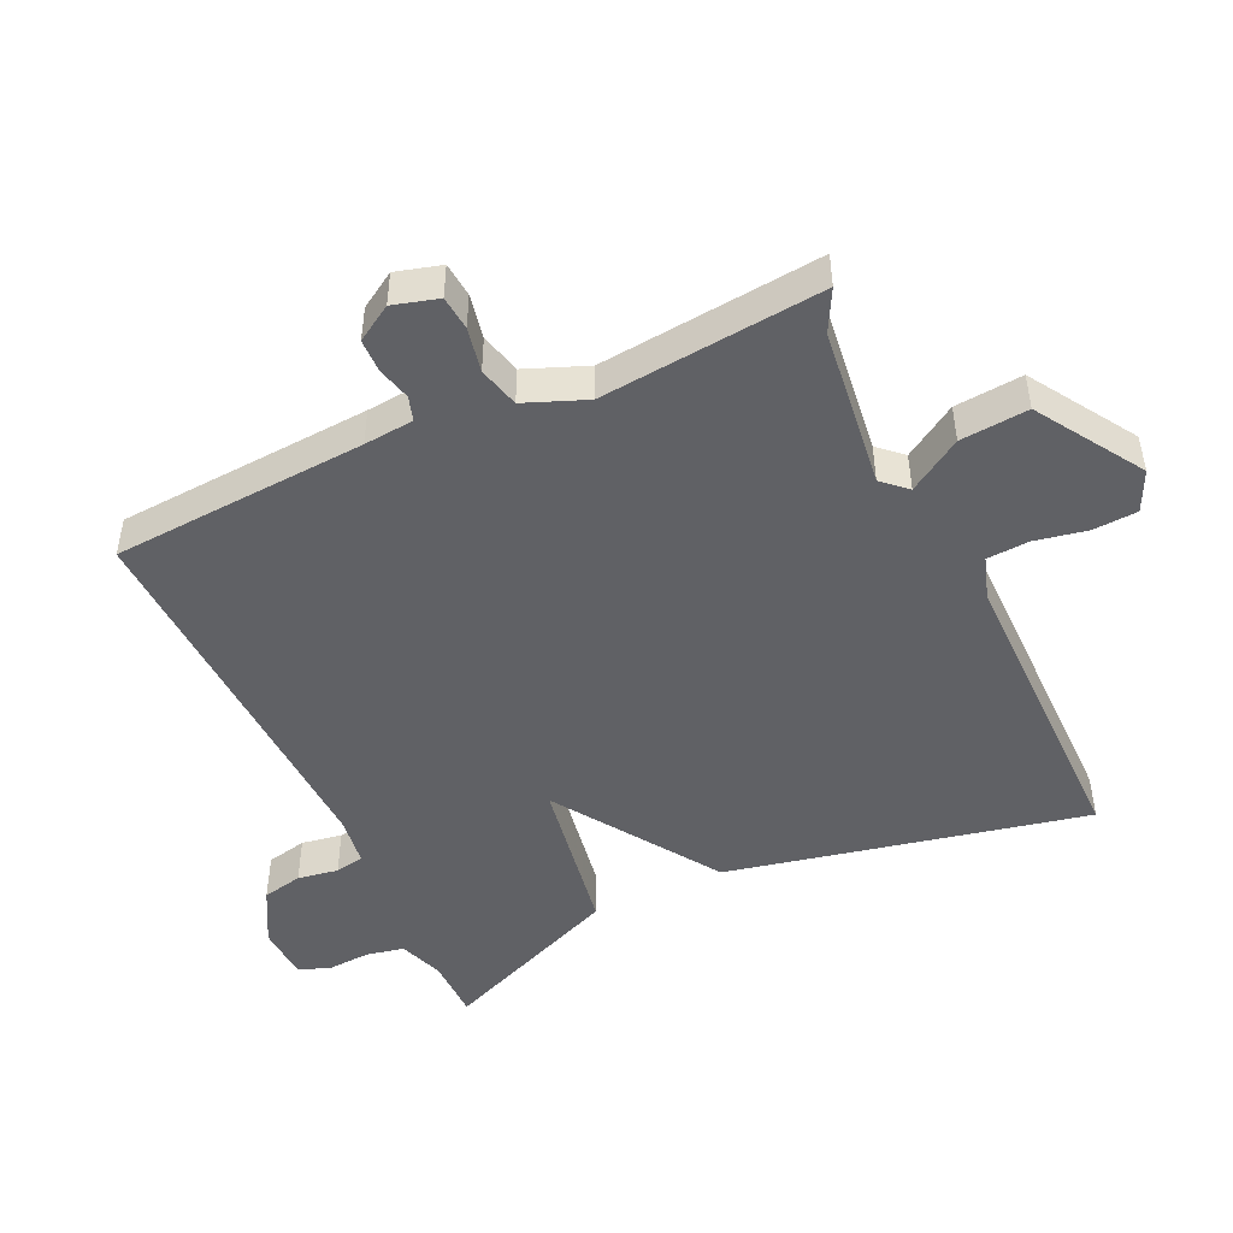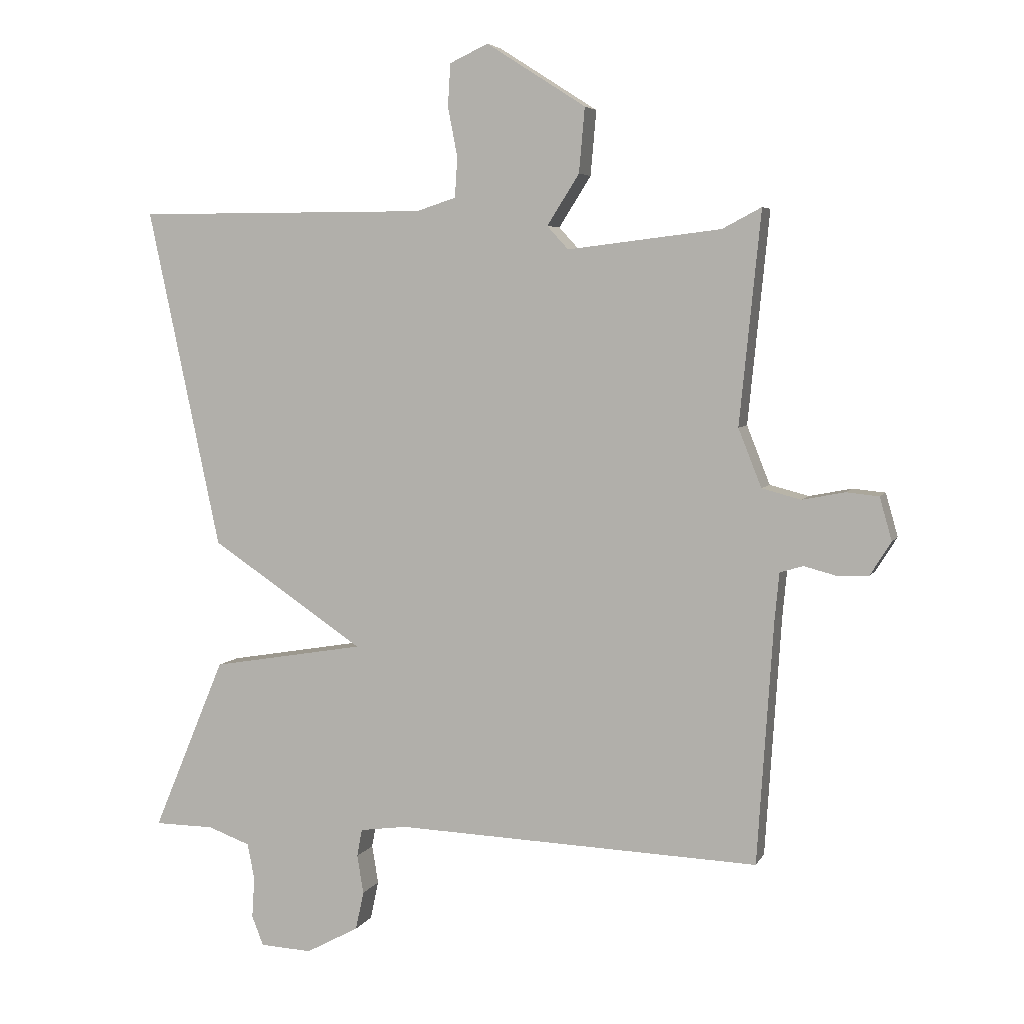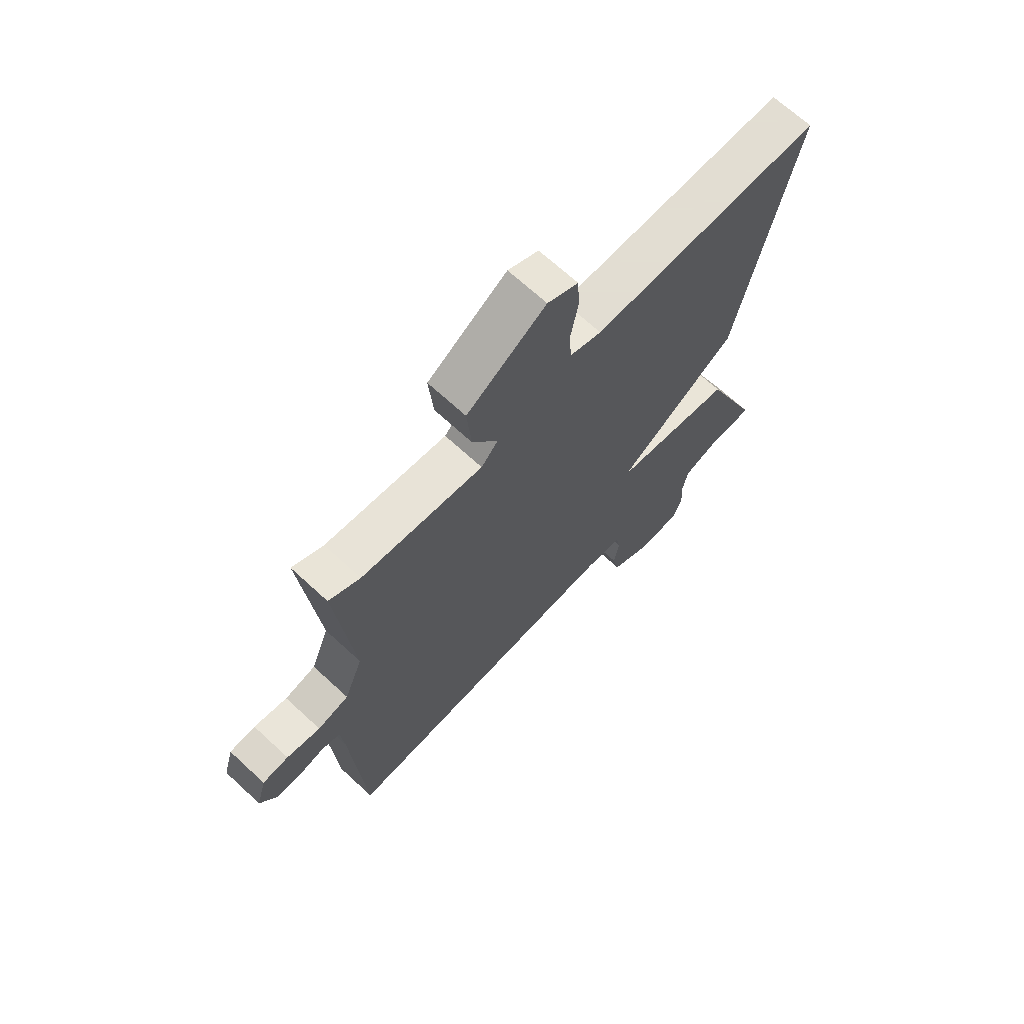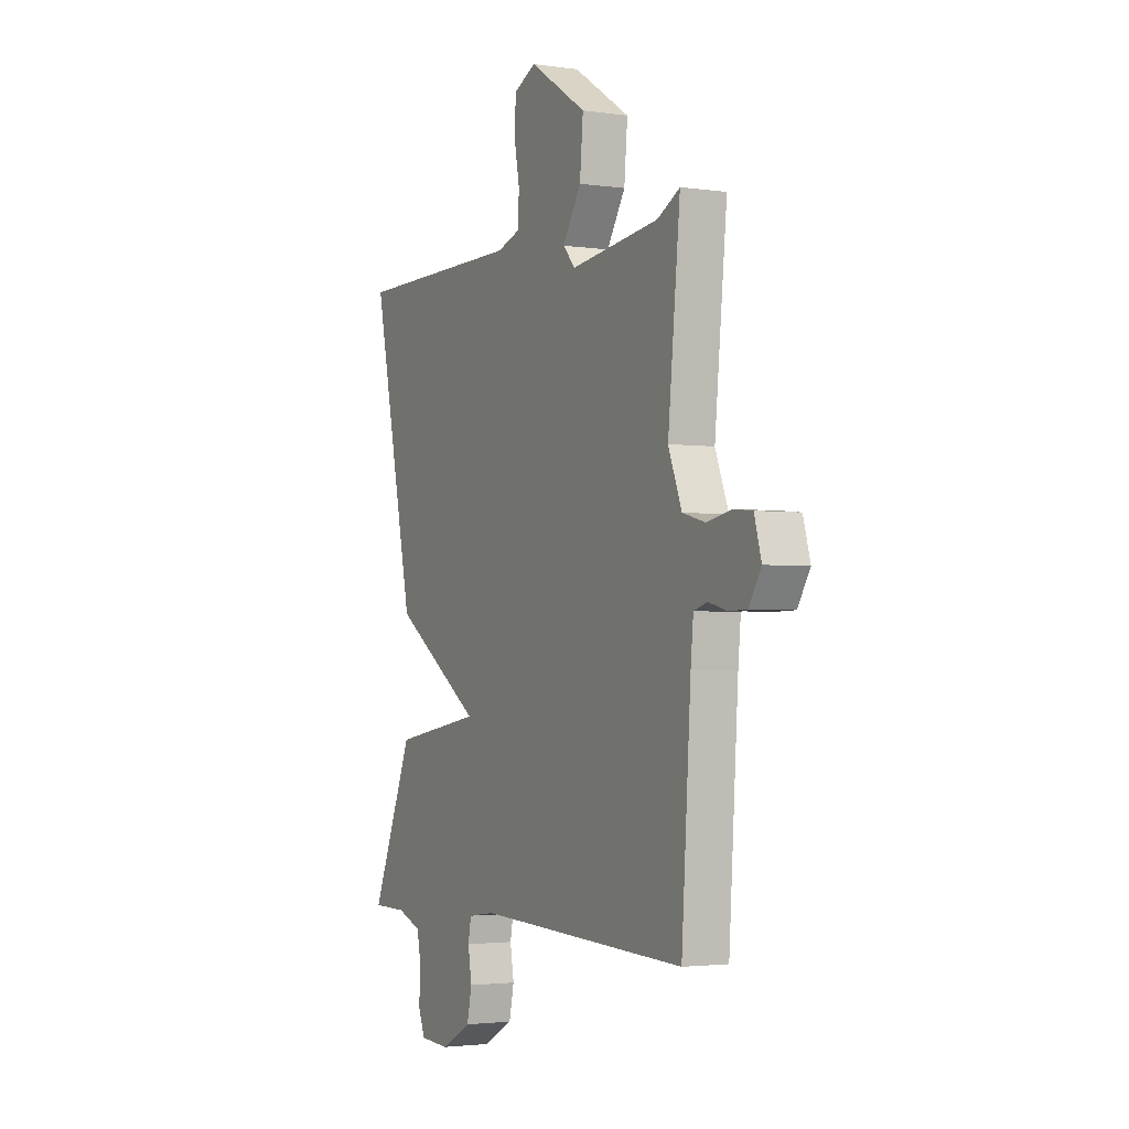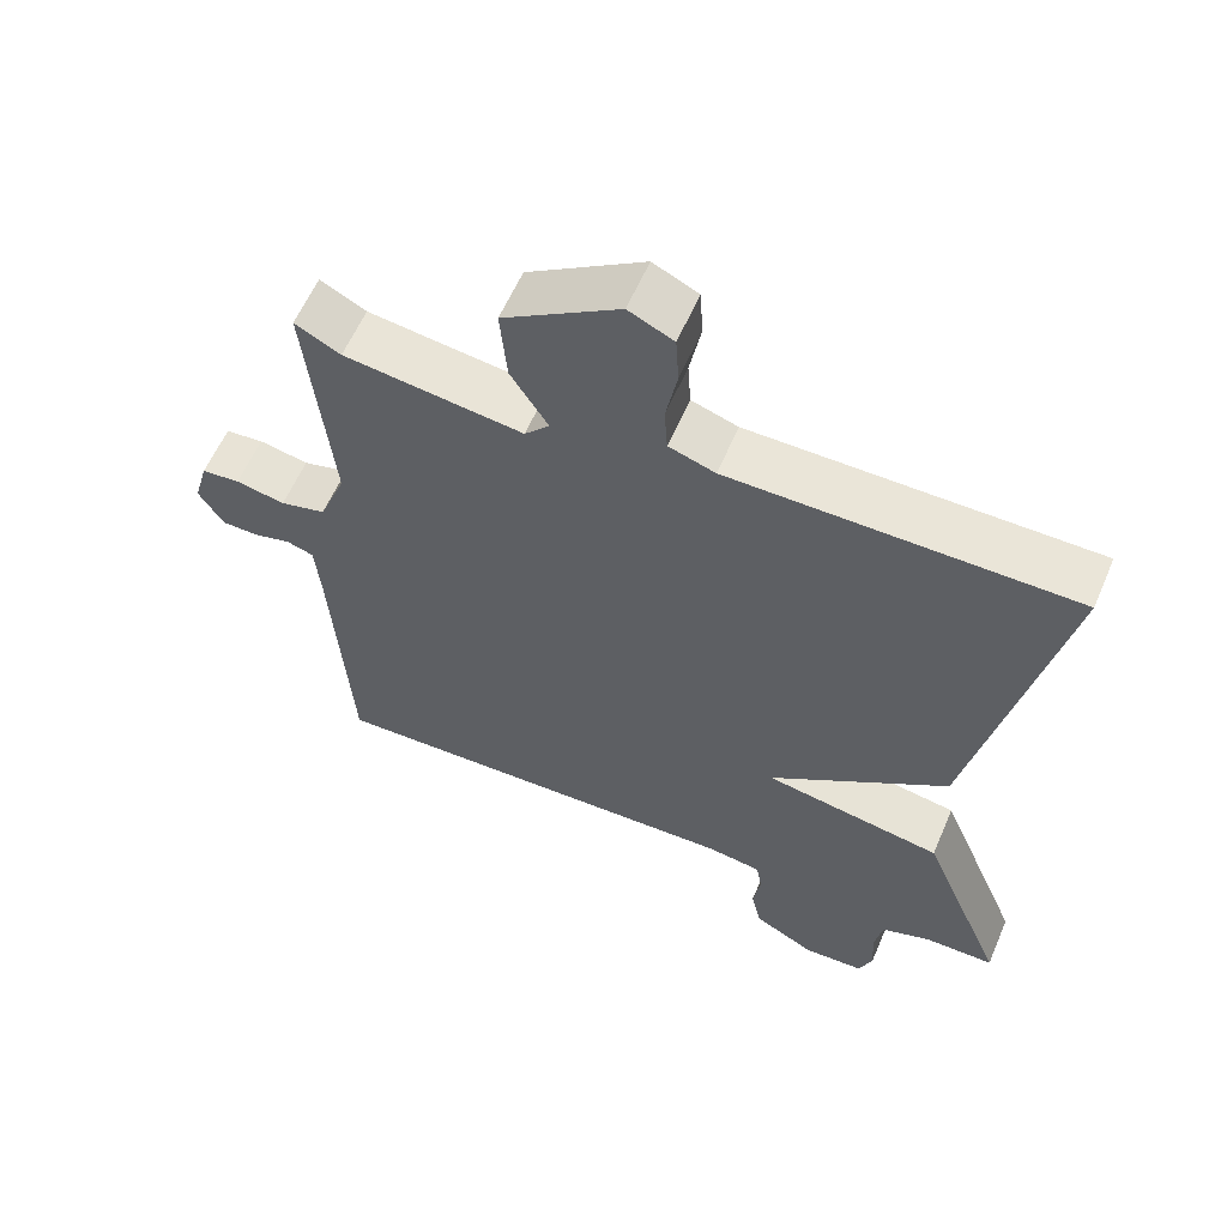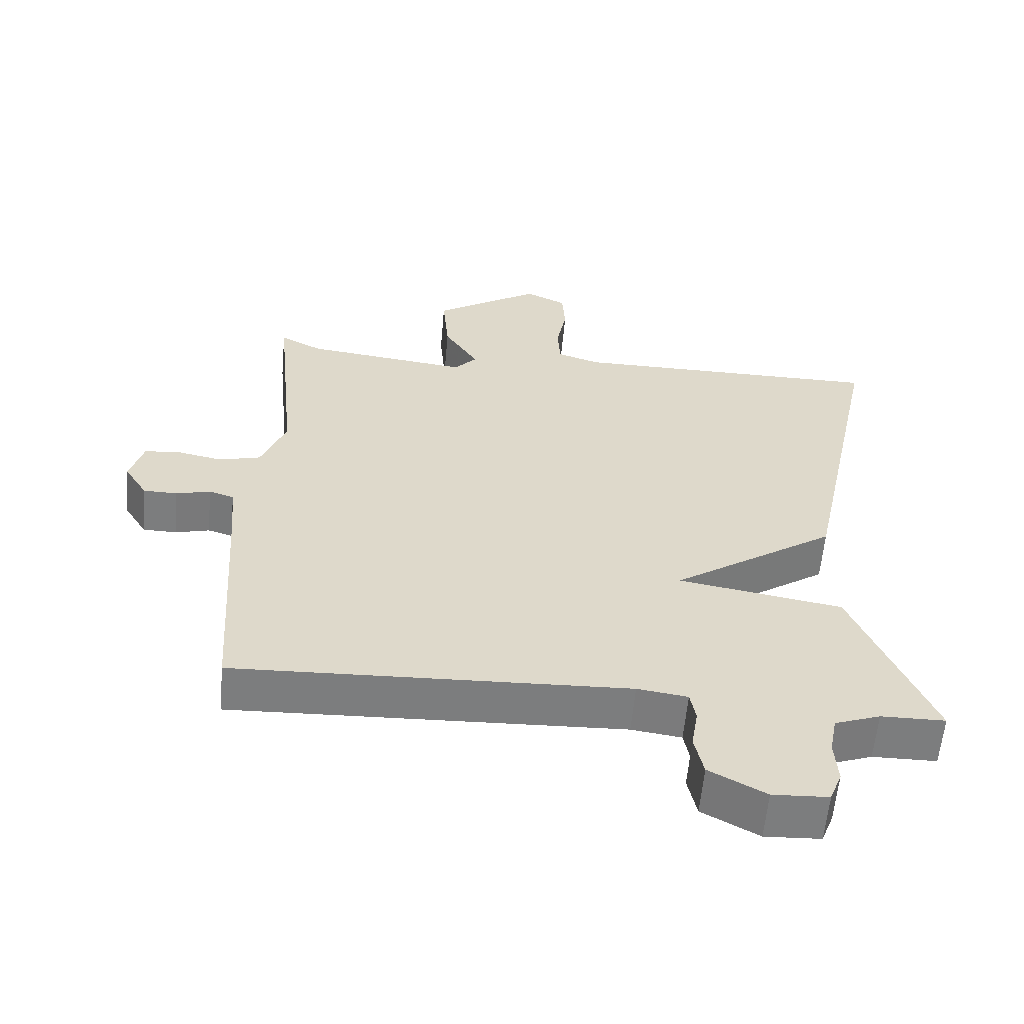
<metadata>
{"format":"obj","ext":"obj","renderer":"f3d","projection":"perspective","resolution":1024,"background":"white","views":[{"elev":-48.0,"azim":-65.1,"up":"+Y"},{"elev":5.2,"azim":-163.4,"up":"+Z"},{"elev":68.1,"azim":-47.2,"up":"+Z"},{"elev":-2.6,"azim":-116.8,"up":"+Z"},{"elev":59.6,"azim":23.2,"up":"+Z"},{"elev":-59.0,"azim":-5.1,"up":"+Z"}]}
</metadata>
<code>
v -0.5 0.07 -0.5
v -0.525 0.07 -0.122
v -0.532 0.07 -0.048
v -0.568 0.07 -0.037
v -0.618 0.07 -0.05
v -0.667 0.07 -0.049
v -0.7 0.07 0.004
v -0.681 0.07 0.071
v -0.63 0.07 0.076
v -0.564 0.07 0.063
v -0.503 0.07 0.079
v -0.467 0.07 0.17
v -0.5 0.07 0.5
v -0.439 0.07 0.468
v -0.2 0.07 0.439
v -0.167 0.07 0.475
v -0.217 0.07 0.554
v -0.226 0.07 0.655
v -0.071 0.07 0.754
v -0.011 0.07 0.726
v -0.007 0.07 0.66
v -0.022 0.07 0.582
v -0.018 0.07 0.52
v 0.044 0.07 0.5
v 0.5 0.07 0.5
v 0.387 0.07 -0.03
v 0.148 0.07 -0.19
v 0.387 0.07 -0.23
v 0.5 0.07 -0.5
v 0.407 0.07 -0.501
v 0.341 0.07 -0.525
v 0.33 0.07 -0.581
v 0.334 0.07 -0.645
v 0.316 0.07 -0.691
v 0.235 0.07 -0.695
v 0.153 0.07 -0.651
v 0.14 0.07 -0.591
v 0.15 0.07 -0.531
v 0.142 0.07 -0.488
v 0.069 0.07 -0.478
v -0.5 0 -0.5
v -0.525 0 -0.122
v -0.532 0 -0.048
v -0.568 0 -0.037
v -0.618 0 -0.05
v -0.667 0 -0.049
v -0.7 0 0.004
v -0.681 0 0.071
v -0.63 0 0.076
v -0.564 0 0.063
v -0.503 0 0.079
v -0.467 0 0.17
v -0.5 0 0.5
v -0.439 0 0.468
v -0.2 0 0.439
v -0.167 0 0.475
v -0.217 0 0.554
v -0.226 0 0.655
v -0.071 0 0.754
v -0.011 0 0.726
v -0.007 0 0.66
v -0.022 0 0.582
v -0.018 0 0.52
v 0.044 0 0.5
v 0.5 0 0.5
v 0.387 0 -0.03
v 0.148 0 -0.19
v 0.387 0 -0.23
v 0.5 0 -0.5
v 0.407 0 -0.501
v 0.341 0 -0.525
v 0.33 0 -0.581
v 0.334 0 -0.645
v 0.316 0 -0.691
v 0.235 0 -0.695
v 0.153 0 -0.651
v 0.14 0 -0.591
v 0.15 0 -0.531
v 0.142 0 -0.488
v 0.069 0 -0.478
f 36 37 38
f 35 36 38
f 34 35 38
f 33 34 38
f 32 33 38
f 31 32 38 39
f 30 31 39
f 30 39 40
f 29 30 40
f 28 29 40
f 27 28 40
f 24 25 26 27
f 40 1 2
f 27 40 2
f 24 27 2
f 23 24 2
f 20 21 22
f 19 20 22
f 18 19 22
f 17 18 22
f 16 17 22
f 23 2 3
f 22 23 3
f 16 22 3
f 15 16 3
f 12 13 14
f 8 9 10
f 7 8 10
f 6 7 10
f 5 6 10
f 4 5 10
f 4 10 11
f 3 4 11
f 15 3 11 12
f 12 14 15
f 78 77 76
f 78 76 75
f 78 75 74
f 78 74 73
f 78 73 72
f 79 78 72 71
f 79 71 70
f 80 79 70
f 80 70 69
f 80 69 68
f 80 68 67
f 67 66 65 64
f 42 41 80
f 42 80 67
f 42 67 64
f 42 64 63
f 62 61 60
f 62 60 59
f 62 59 58
f 62 58 57
f 62 57 56
f 43 42 63
f 43 63 62
f 43 62 56
f 43 56 55
f 54 53 52
f 50 49 48
f 50 48 47
f 50 47 46
f 50 46 45
f 50 45 44
f 51 50 44
f 51 44 43
f 52 51 43 55
f 55 54 52
f 1 41 42 2
f 2 42 43 3
f 3 43 44 4
f 4 44 45 5
f 5 45 46 6
f 6 46 47 7
f 7 47 48 8
f 8 48 49 9
f 9 49 50 10
f 10 50 51 11
f 11 51 52 12
f 12 52 53 13
f 13 53 54 14
f 14 54 55 15
f 15 55 56 16
f 16 56 57 17
f 17 57 58 18
f 18 58 59 19
f 19 59 60 20
f 20 60 61 21
f 21 61 62 22
f 22 62 63 23
f 23 63 64 24
f 24 64 65 25
f 25 65 66 26
f 26 66 67 27
f 27 67 68 28
f 28 68 69 29
f 29 69 70 30
f 30 70 71 31
f 31 71 72 32
f 32 72 73 33
f 33 73 74 34
f 34 74 75 35
f 35 75 76 36
f 36 76 77 37
f 37 77 78 38
f 38 78 79 39
f 39 79 80 40
f 40 80 41 1

</code>
